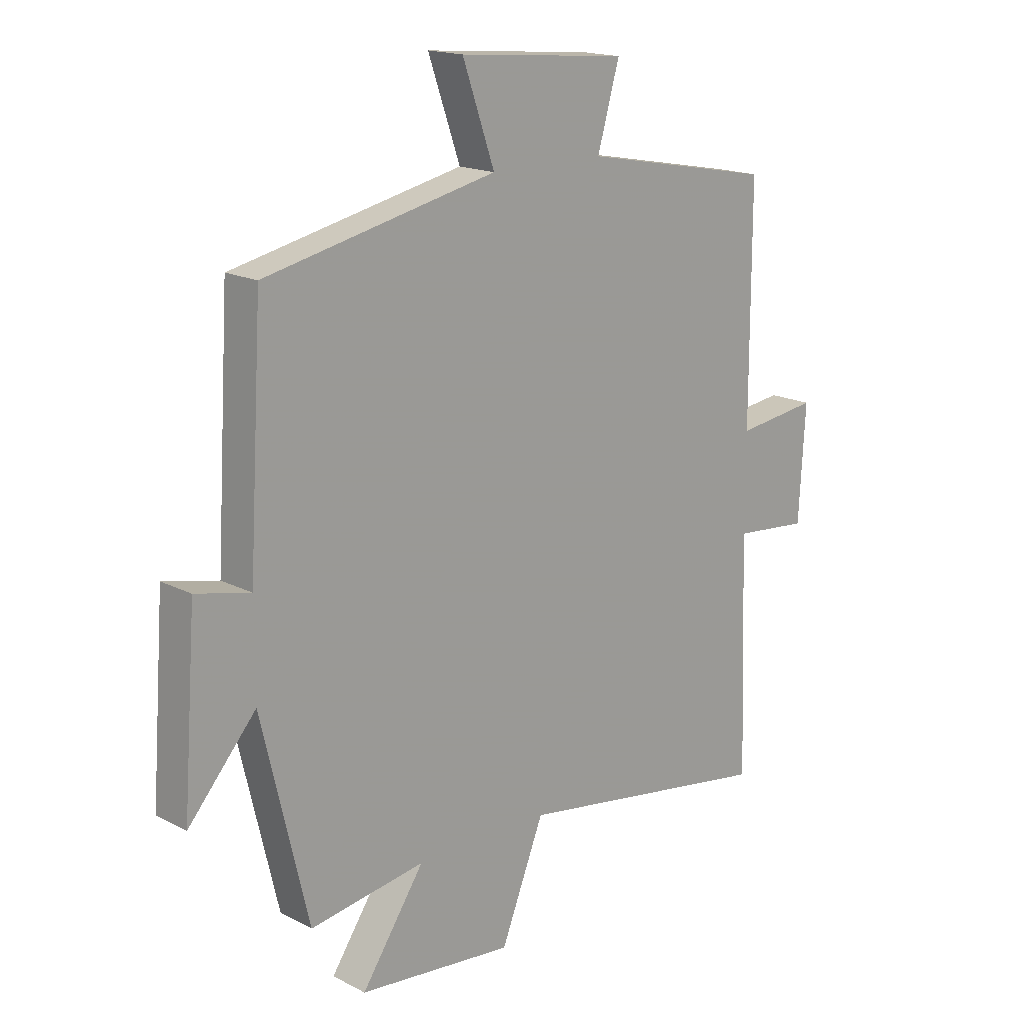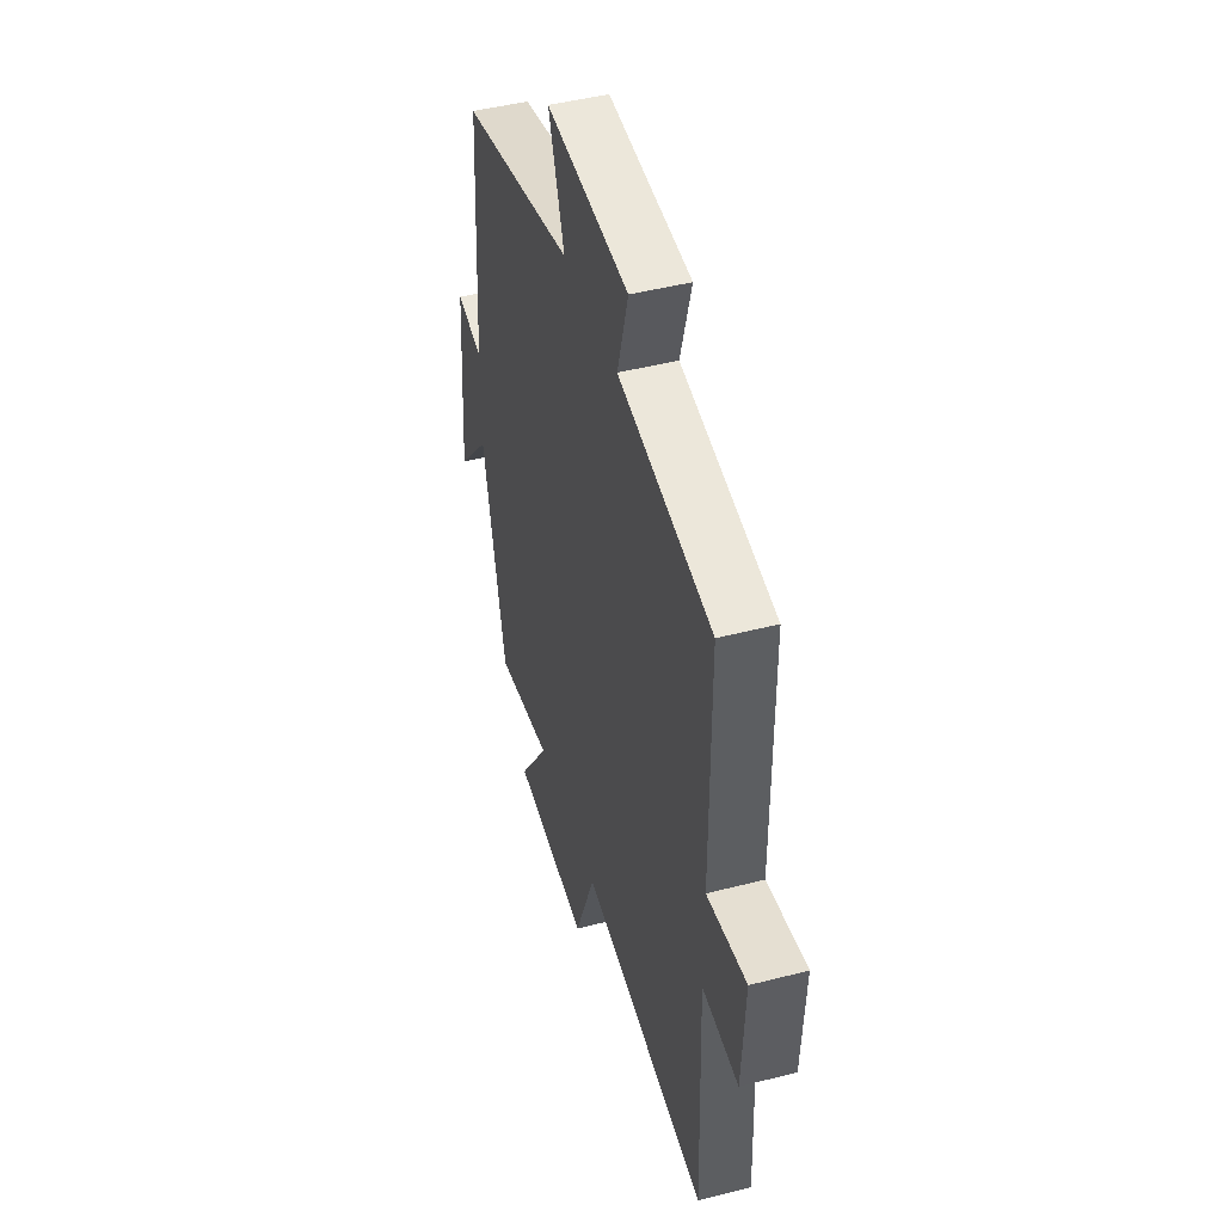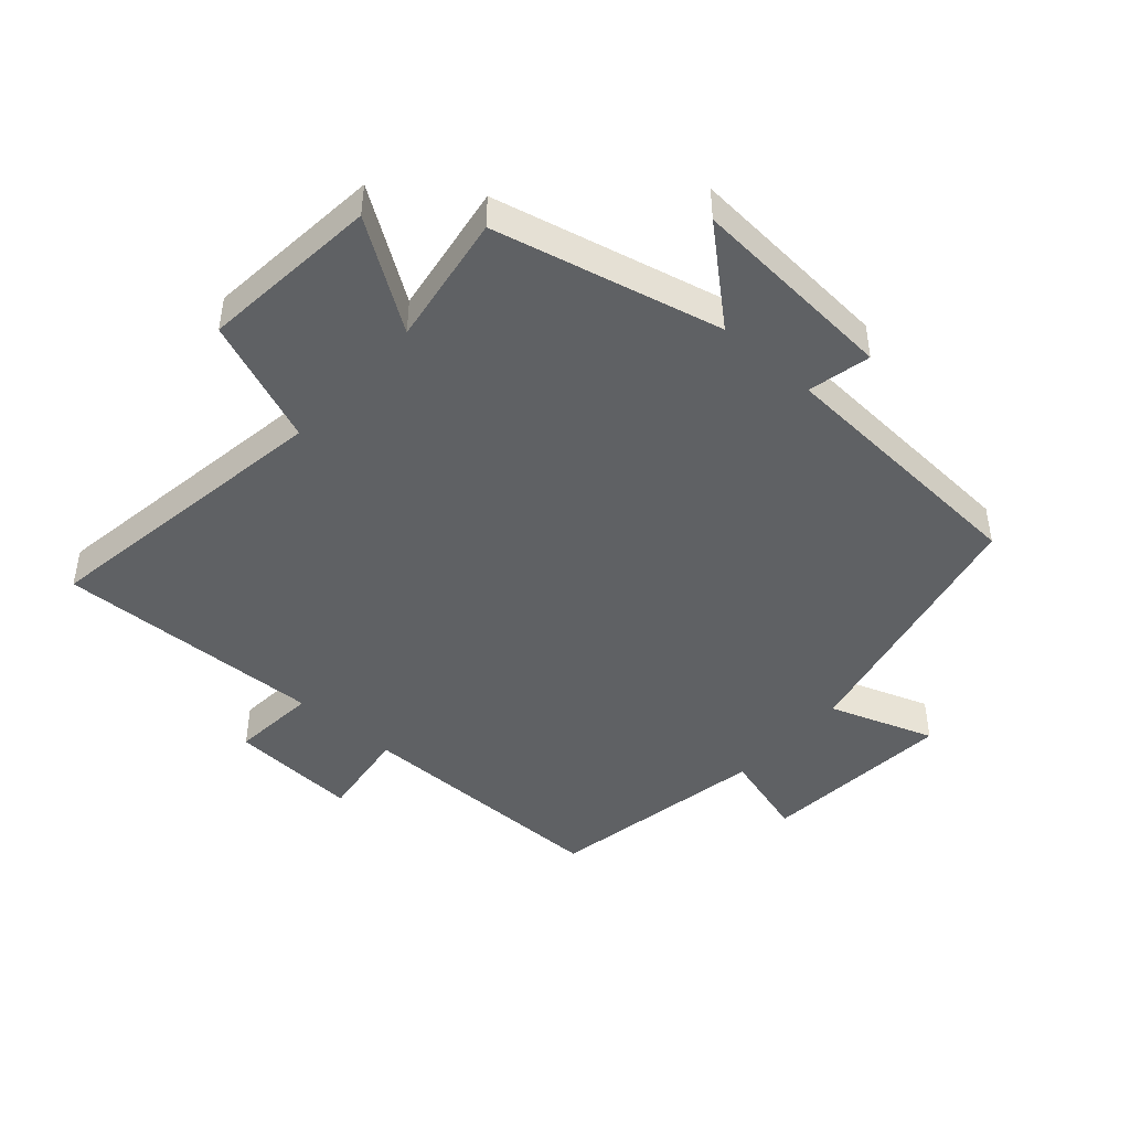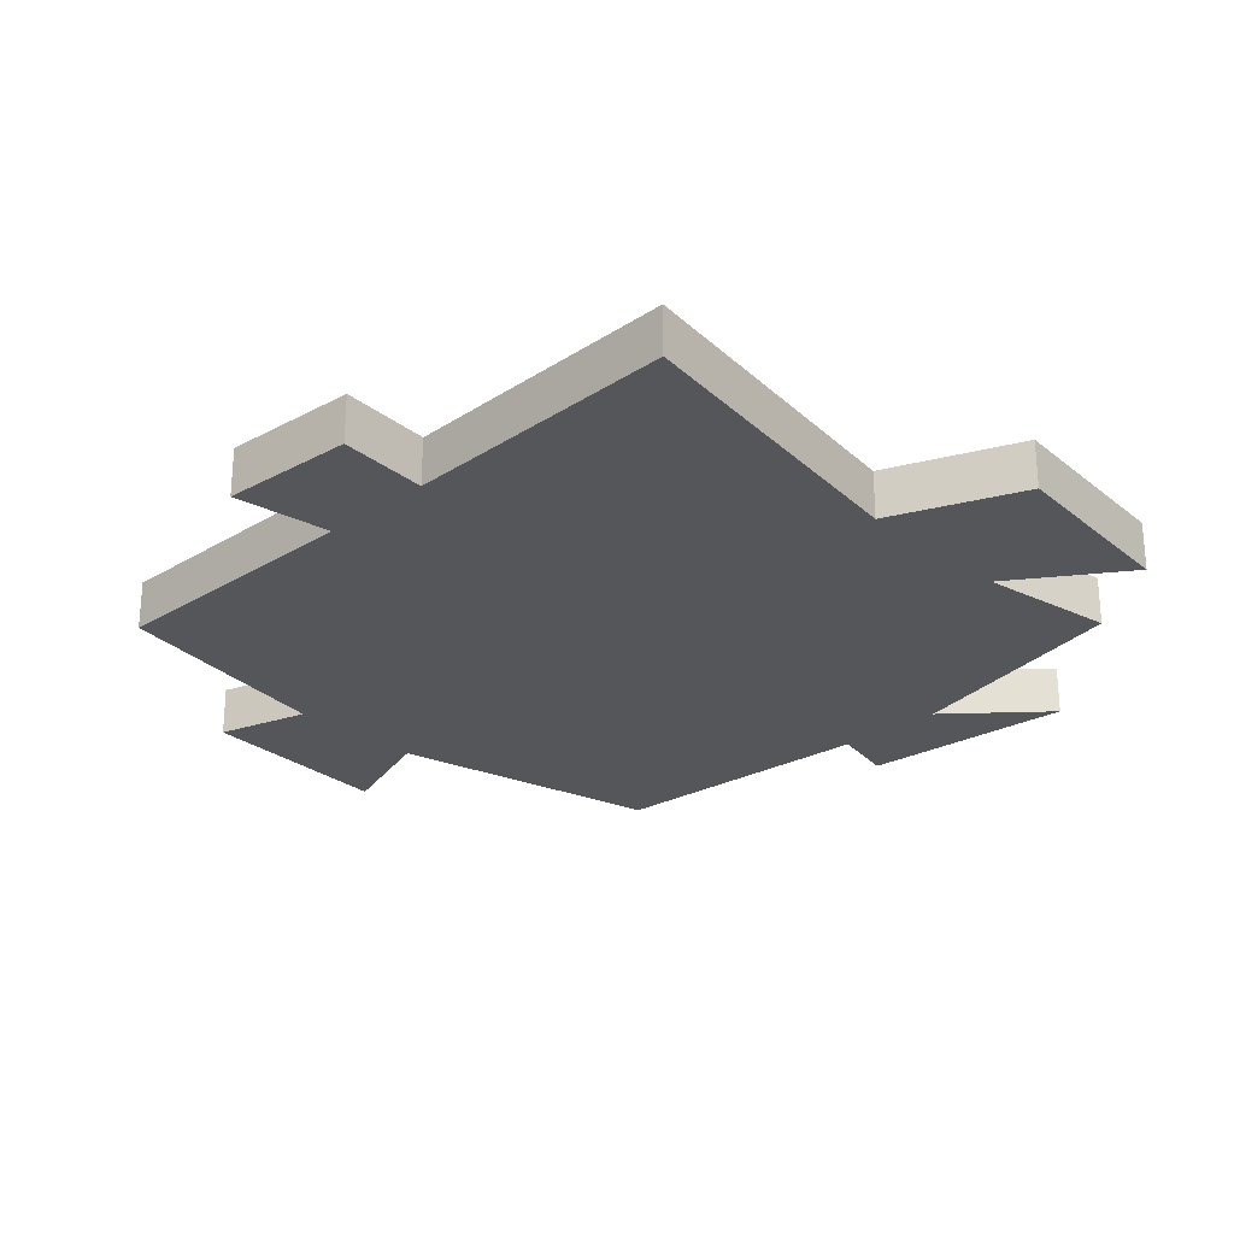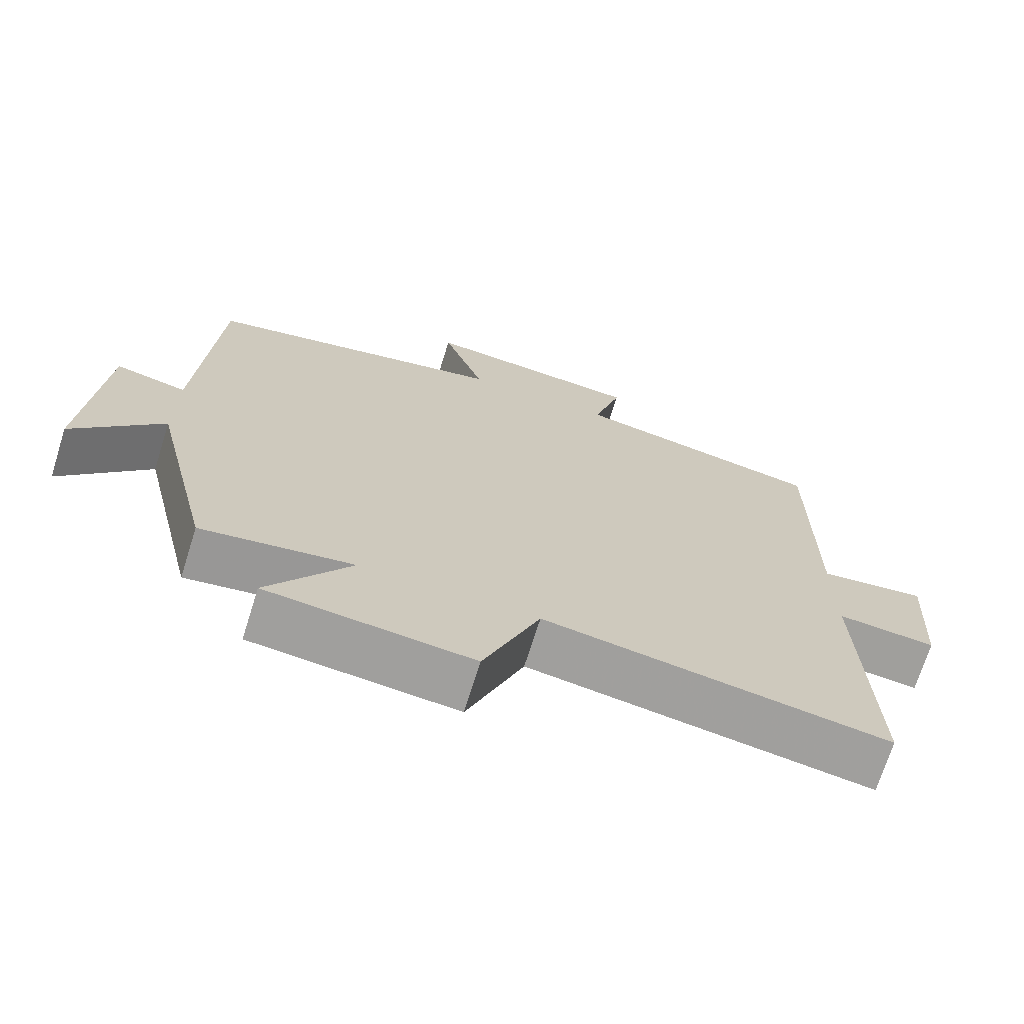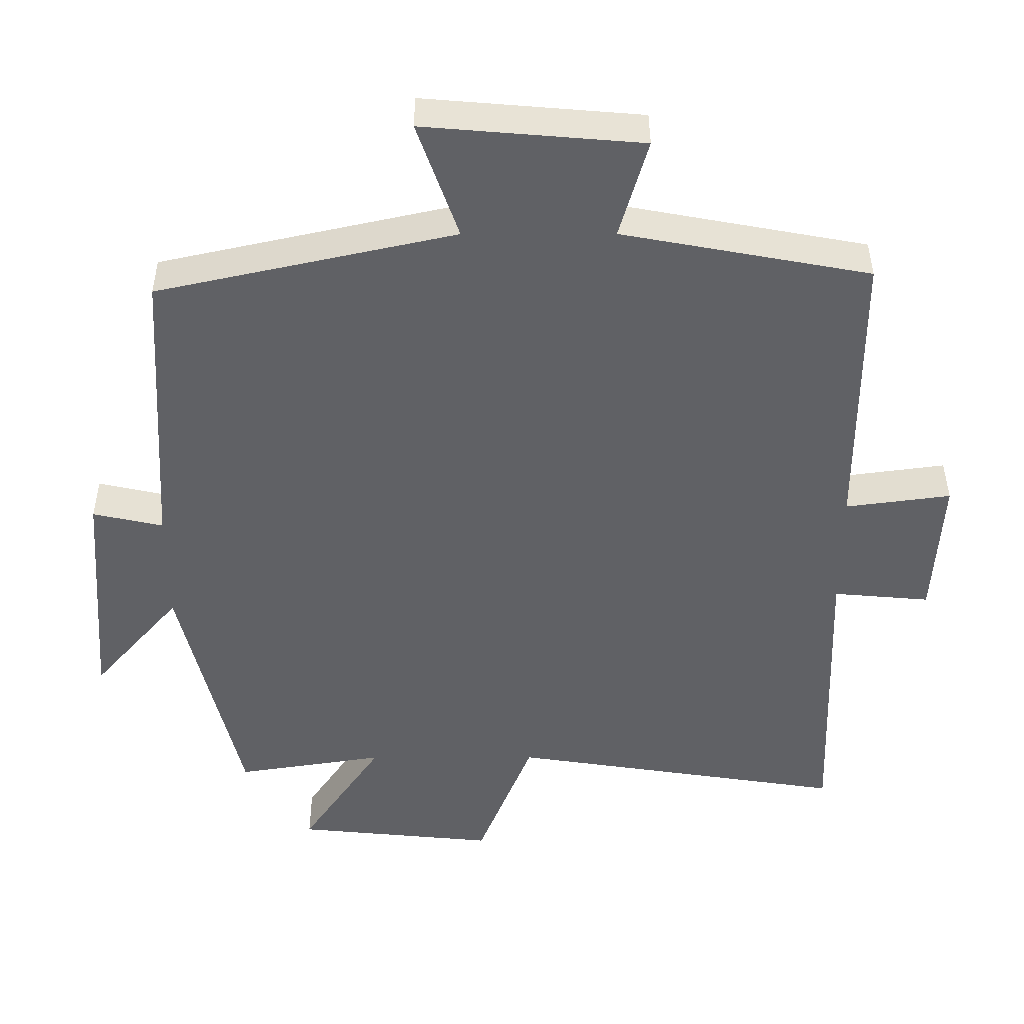
<metadata>
{"format":"obj","ext":"obj","renderer":"f3d","projection":"perspective","resolution":1024,"background":"white","views":[{"elev":17.0,"azim":-44.0,"up":"+Z"},{"elev":45.7,"azim":73.5,"up":"+Z"},{"elev":-45.4,"azim":-131.5,"up":"+Y"},{"elev":-26.0,"azim":134.0,"up":"+Y"},{"elev":-70.6,"azim":-17.4,"up":"+Z"},{"elev":40.4,"azim":-0.1,"up":"+Z"}]}
</metadata>
<code>
v -0.415 0.07 -0.533
v -0.5 0.07 -0.175
v -0.623 0.07 -0.317
v -0.599 0.07 0.011
v -0.5 0.07 -0.011
v -0.475 0.07 0.407
v -0.056 0.07 0.5
v -0.114 0.07 0.666
v 0.192 0.07 0.64
v 0.152 0.07 0.5
v 0.5 0.07 0.435
v 0.5 0.07 0.024
v 0.648 0.07 0.044
v 0.636 0.07 -0.16
v 0.5 0.07 -0.148
v 0.514 0.07 -0.573
v 0.04 0.07 -0.5
v -0.038 0.07 -0.697
v -0.32 0.07 -0.669
v -0.206 0.07 -0.5
v -0.415 0 -0.533
v -0.5 0 -0.175
v -0.623 0 -0.317
v -0.599 0 0.011
v -0.5 0 -0.011
v -0.475 0 0.407
v -0.056 0 0.5
v -0.114 0 0.666
v 0.192 0 0.64
v 0.152 0 0.5
v 0.5 0 0.435
v 0.5 0 0.024
v 0.648 0 0.044
v 0.636 0 -0.16
v 0.5 0 -0.148
v 0.514 0 -0.573
v 0.04 0 -0.5
v -0.038 0 -0.697
v -0.32 0 -0.669
v -0.206 0 -0.5
f 17 18 19 20
f 15 16 17
f 15 17 20
f 12 13 14 15
f 12 15 20 1
f 10 11 12 1
f 7 8 9 10
f 5 6 7 10
f 2 3 4 5
f 1 2 5 10
f 40 39 38 37
f 37 36 35
f 40 37 35
f 35 34 33 32
f 21 40 35 32
f 21 32 31 30
f 30 29 28 27
f 30 27 26 25
f 25 24 23 22
f 30 25 22 21
f 1 21 22 2
f 2 22 23 3
f 3 23 24 4
f 4 24 25 5
f 5 25 26 6
f 6 26 27 7
f 7 27 28 8
f 8 28 29 9
f 9 29 30 10
f 10 30 31 11
f 11 31 32 12
f 12 32 33 13
f 13 33 34 14
f 14 34 35 15
f 15 35 36 16
f 16 36 37 17
f 17 37 38 18
f 18 38 39 19
f 19 39 40 20
f 20 40 21 1

</code>
